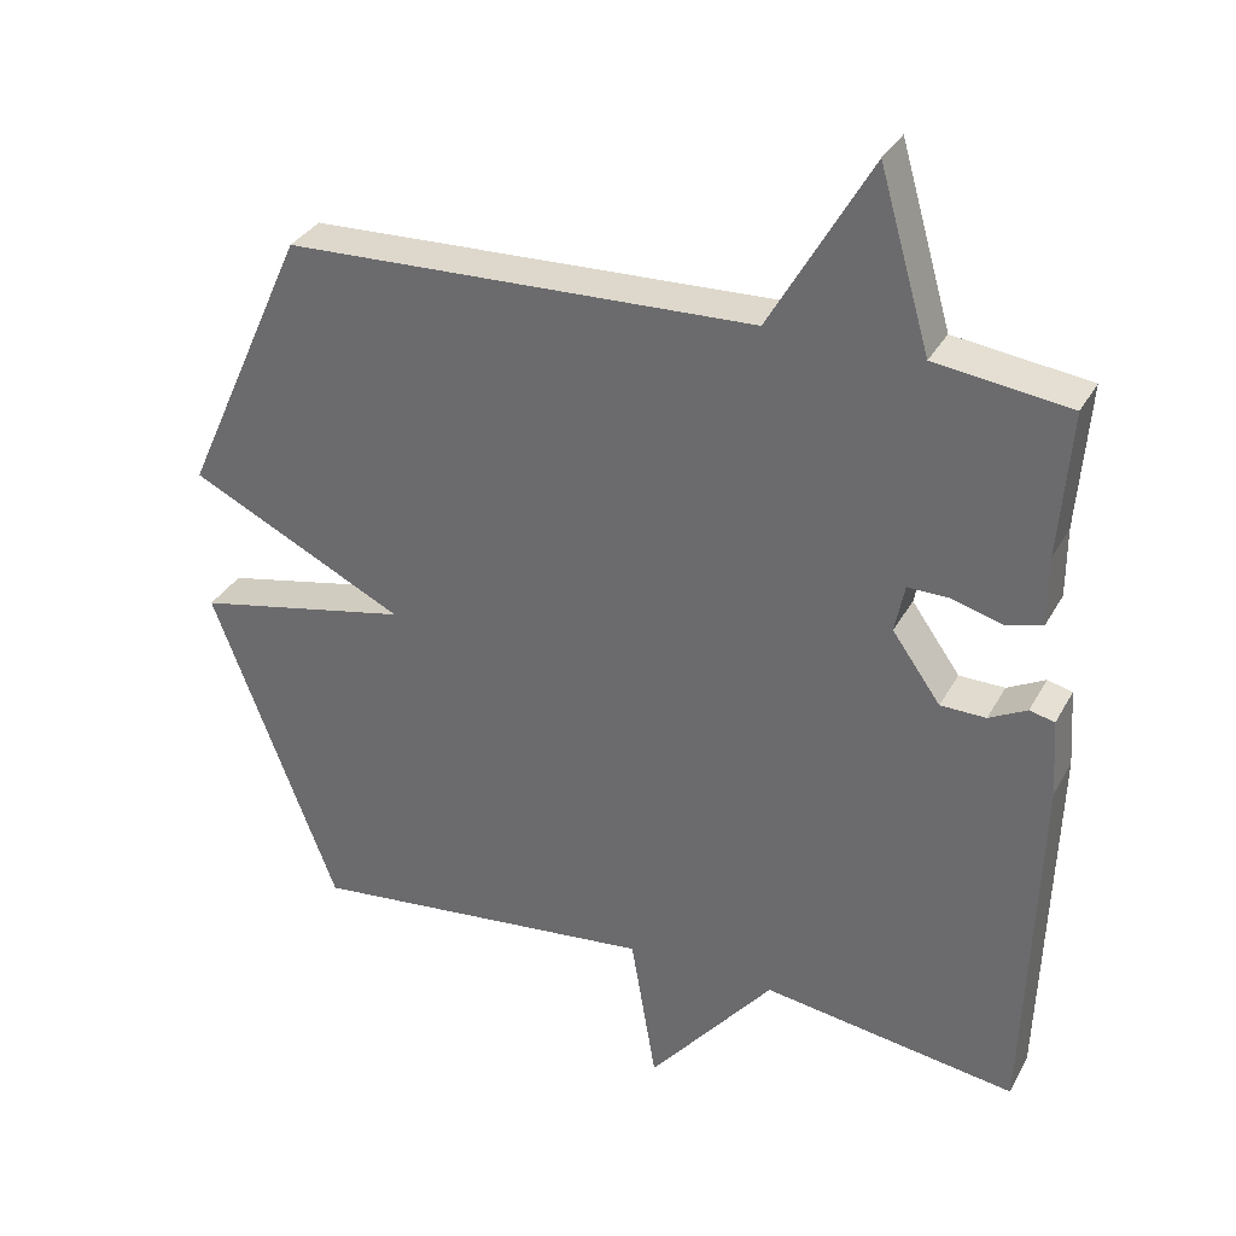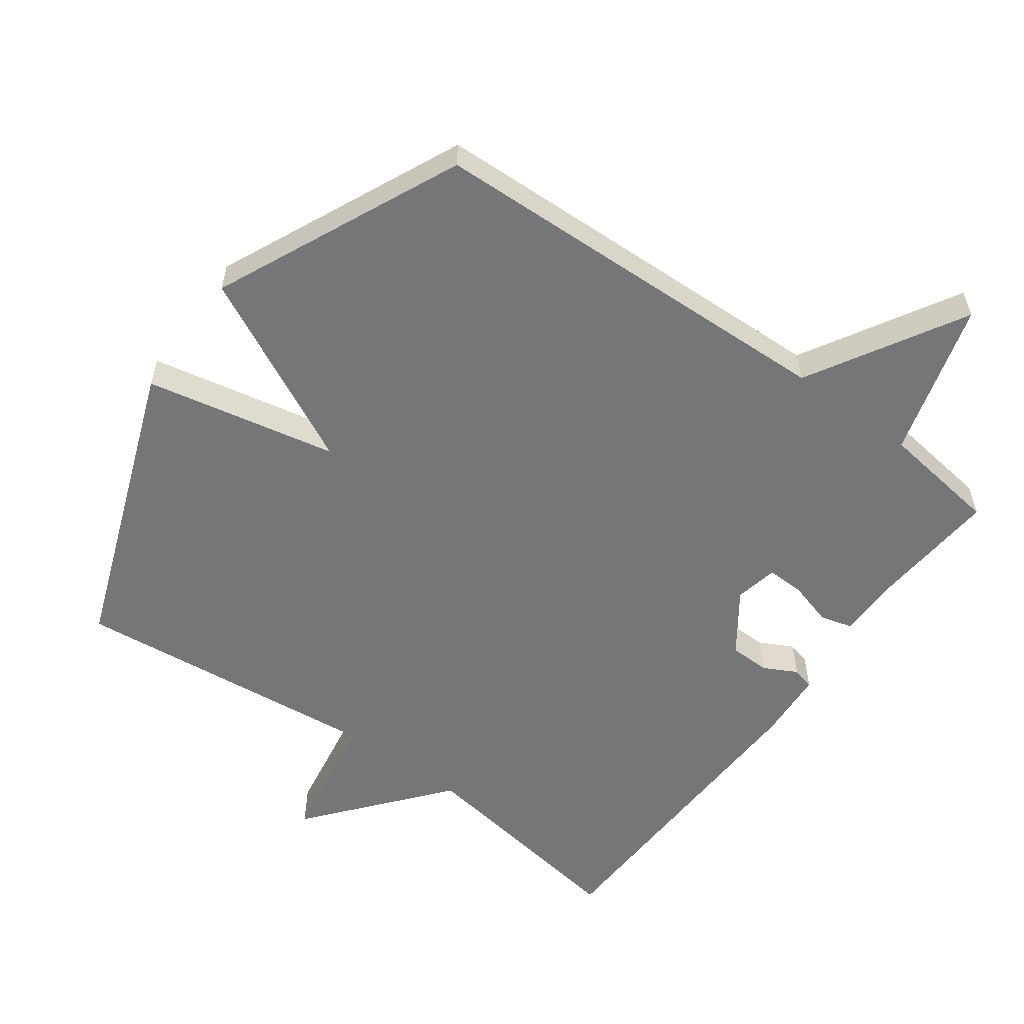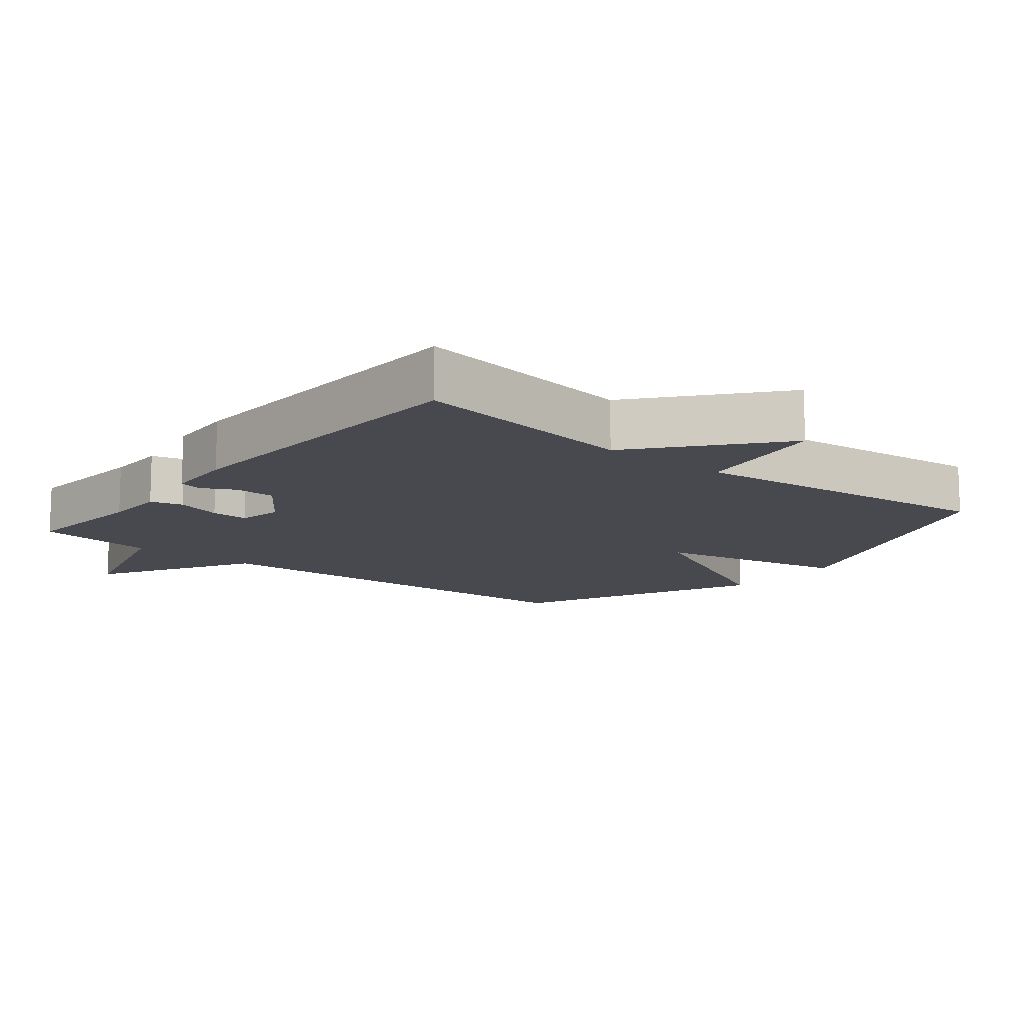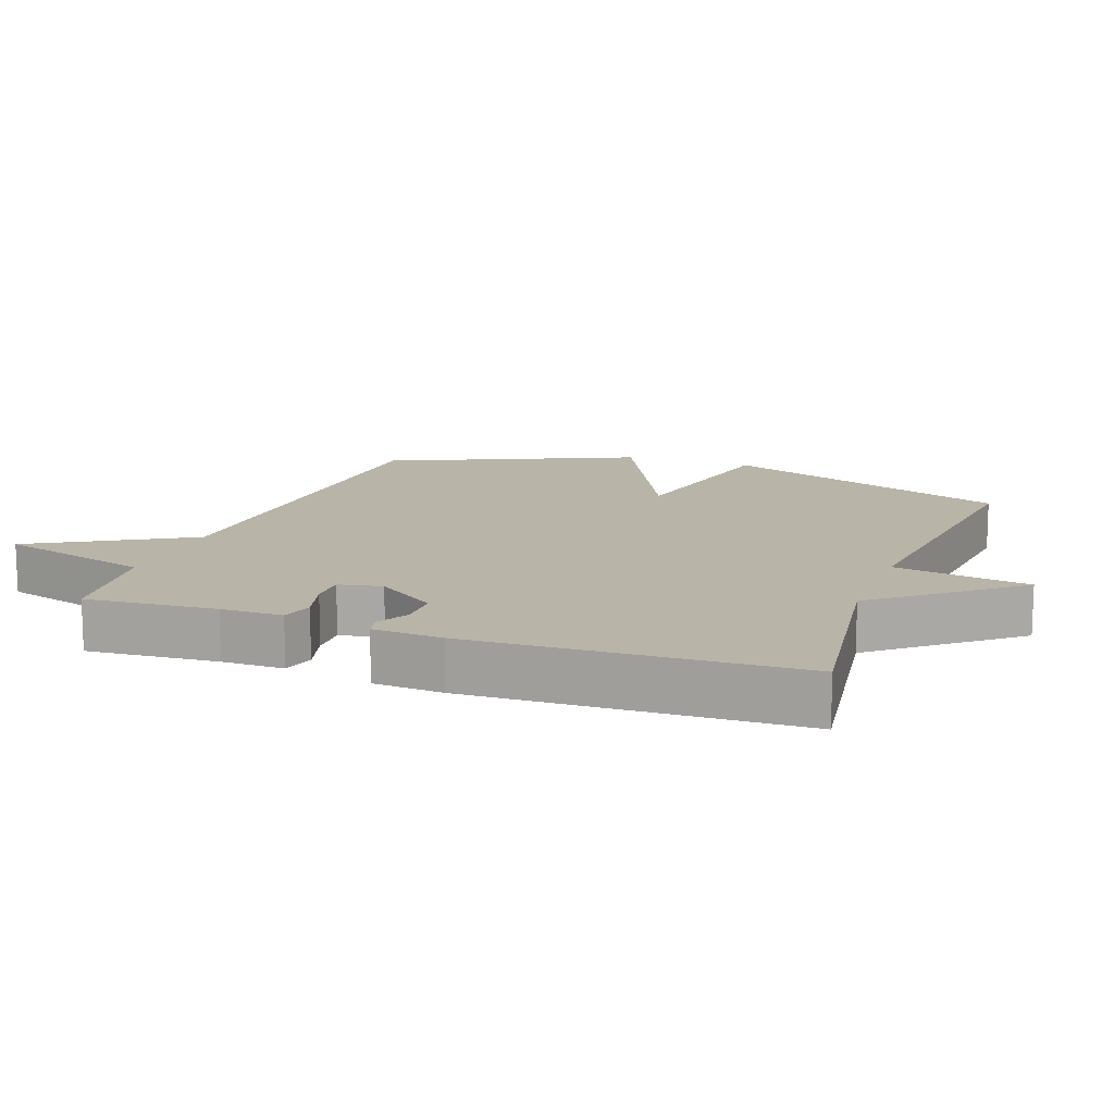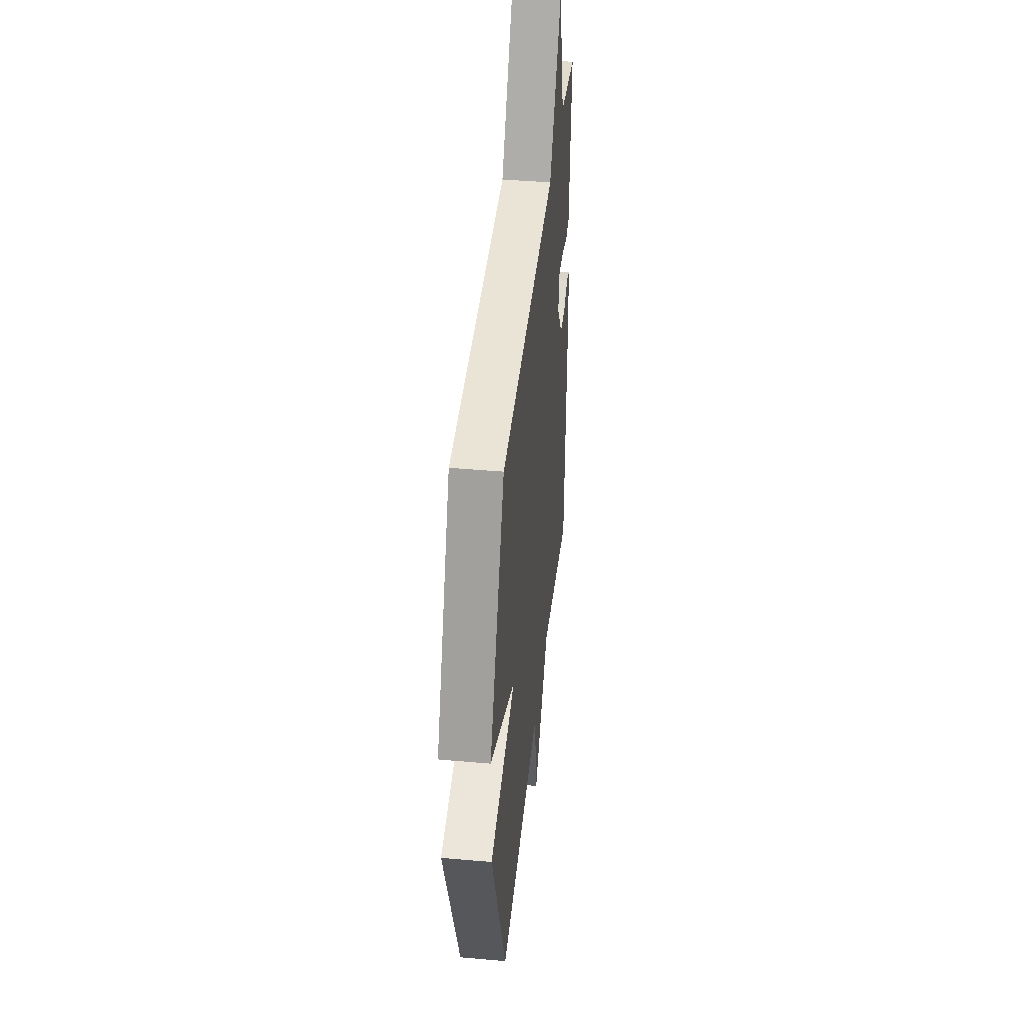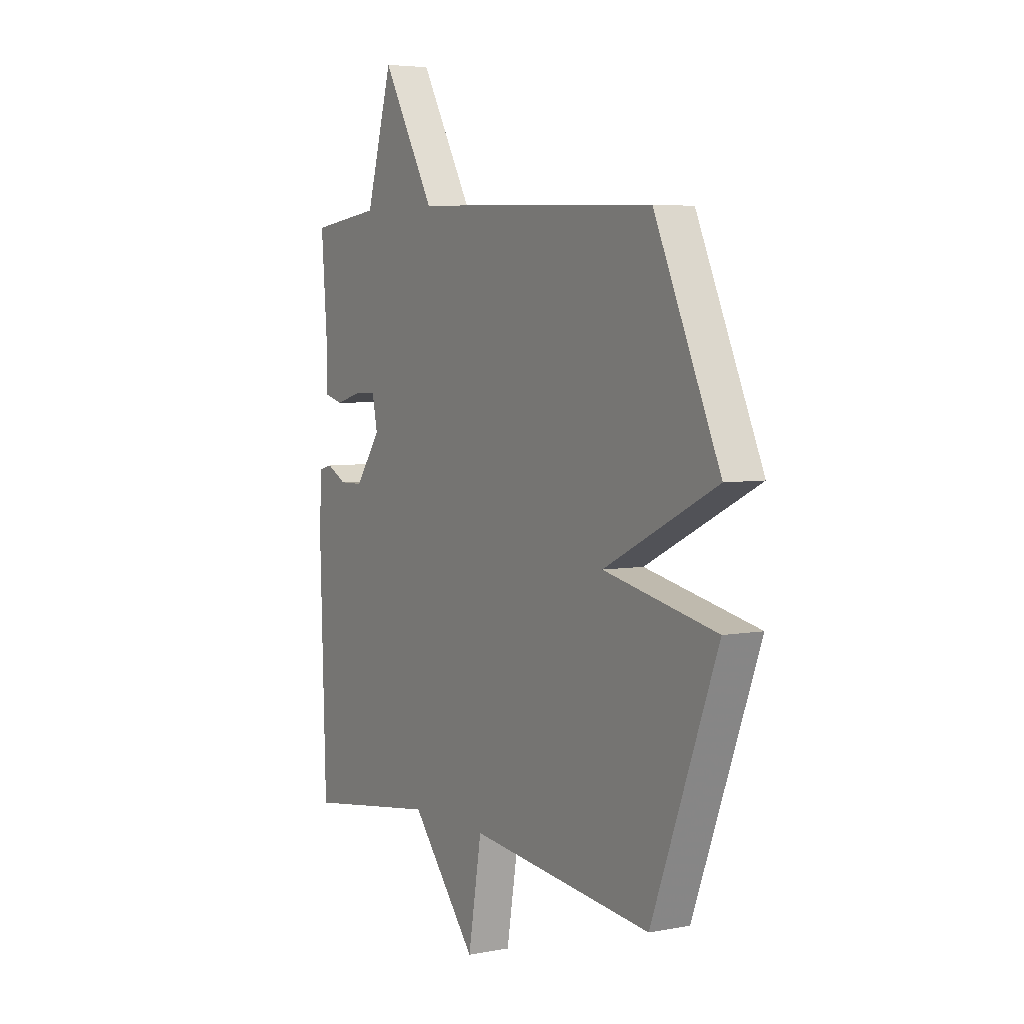
<metadata>
{"format":"obj","ext":"obj","renderer":"f3d","projection":"perspective","resolution":1024,"background":"white","views":[{"elev":33.0,"azim":24.9,"up":"+Z"},{"elev":-56.8,"azim":-36.2,"up":"+Y"},{"elev":-12.6,"azim":140.8,"up":"+Y"},{"elev":13.3,"azim":110.1,"up":"+Y"},{"elev":41.7,"azim":-83.9,"up":"+Z"},{"elev":4.9,"azim":-121.0,"up":"+Z"}]}
</metadata>
<code>
v -0.5 0.07 -0.5
v -0.665 0.07 -0.065
v -0.38 0.07 -0.006
v -0.665 0.07 0.135
v -0.5 0.07 0.5
v 0.122 0.07 0.523
v 0.255 0.07 0.754
v 0.322 0.07 0.523
v 0.5 0.07 0.5
v 0.485 0.07 0.307
v 0.485 0.07 0.215
v 0.437 0.07 0.202
v 0.37 0.07 0.221
v 0.315 0.07 0.222
v 0.302 0.07 0.158
v 0.366 0.07 0.068
v 0.426 0.07 0.067
v 0.476 0.07 0.093
v 0.509 0.07 0.085
v 0.516 0.07 -0.018
v 0.5 0.07 -0.5
v 0.163 0.07 -0.45
v -0.003 0.07 -0.651
v -0.037 0.07 -0.45
v -0.5 0 -0.5
v -0.665 0 -0.065
v -0.38 0 -0.006
v -0.665 0 0.135
v -0.5 0 0.5
v 0.122 0 0.523
v 0.255 0 0.754
v 0.322 0 0.523
v 0.5 0 0.5
v 0.485 0 0.307
v 0.485 0 0.215
v 0.437 0 0.202
v 0.37 0 0.221
v 0.315 0 0.222
v 0.302 0 0.158
v 0.366 0 0.068
v 0.426 0 0.067
v 0.476 0 0.093
v 0.509 0 0.085
v 0.516 0 -0.018
v 0.5 0 -0.5
v 0.163 0 -0.45
v -0.003 0 -0.651
v -0.037 0 -0.45
f 22 23 24
f 20 21 22
f 19 20 22
f 18 19 22
f 17 18 22
f 16 17 22 24
f 15 16 24 1
f 10 11 12 13
f 10 13 14
f 9 10 14
f 8 9 14
f 8 14 15
f 7 8 15
f 6 7 15
f 5 6 15
f 4 5 15
f 3 4 15
f 1 2 3
f 1 3 15
f 48 47 46
f 46 45 44
f 46 44 43
f 46 43 42
f 46 42 41
f 48 46 41 40
f 25 48 40 39
f 37 36 35 34
f 38 37 34
f 38 34 33
f 38 33 32
f 39 38 32
f 39 32 31
f 39 31 30
f 39 30 29
f 39 29 28
f 39 28 27
f 27 26 25
f 39 27 25
f 1 25 26 2
f 2 26 27 3
f 3 27 28 4
f 4 28 29 5
f 5 29 30 6
f 6 30 31 7
f 7 31 32 8
f 8 32 33 9
f 9 33 34 10
f 10 34 35 11
f 11 35 36 12
f 12 36 37 13
f 13 37 38 14
f 14 38 39 15
f 15 39 40 16
f 16 40 41 17
f 17 41 42 18
f 18 42 43 19
f 19 43 44 20
f 20 44 45 21
f 21 45 46 22
f 22 46 47 23
f 23 47 48 24
f 24 48 25 1

</code>
